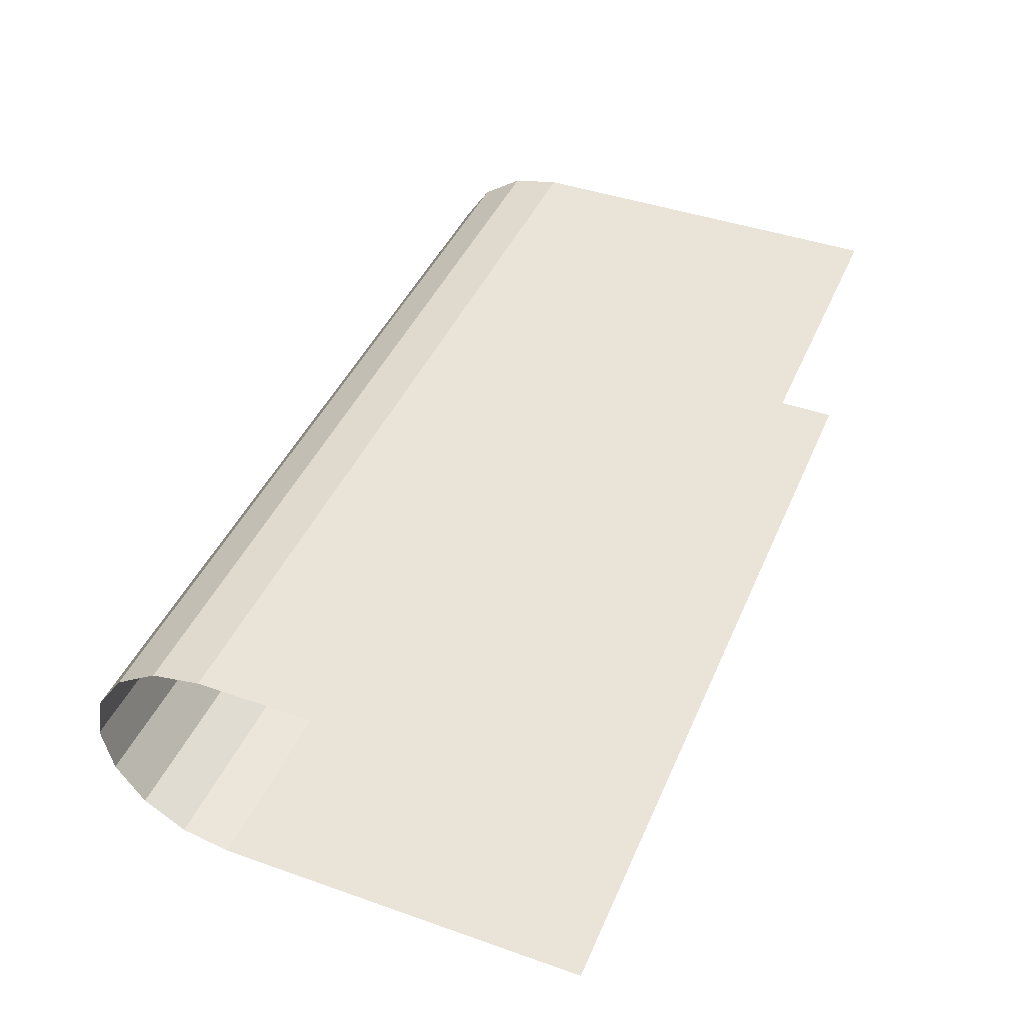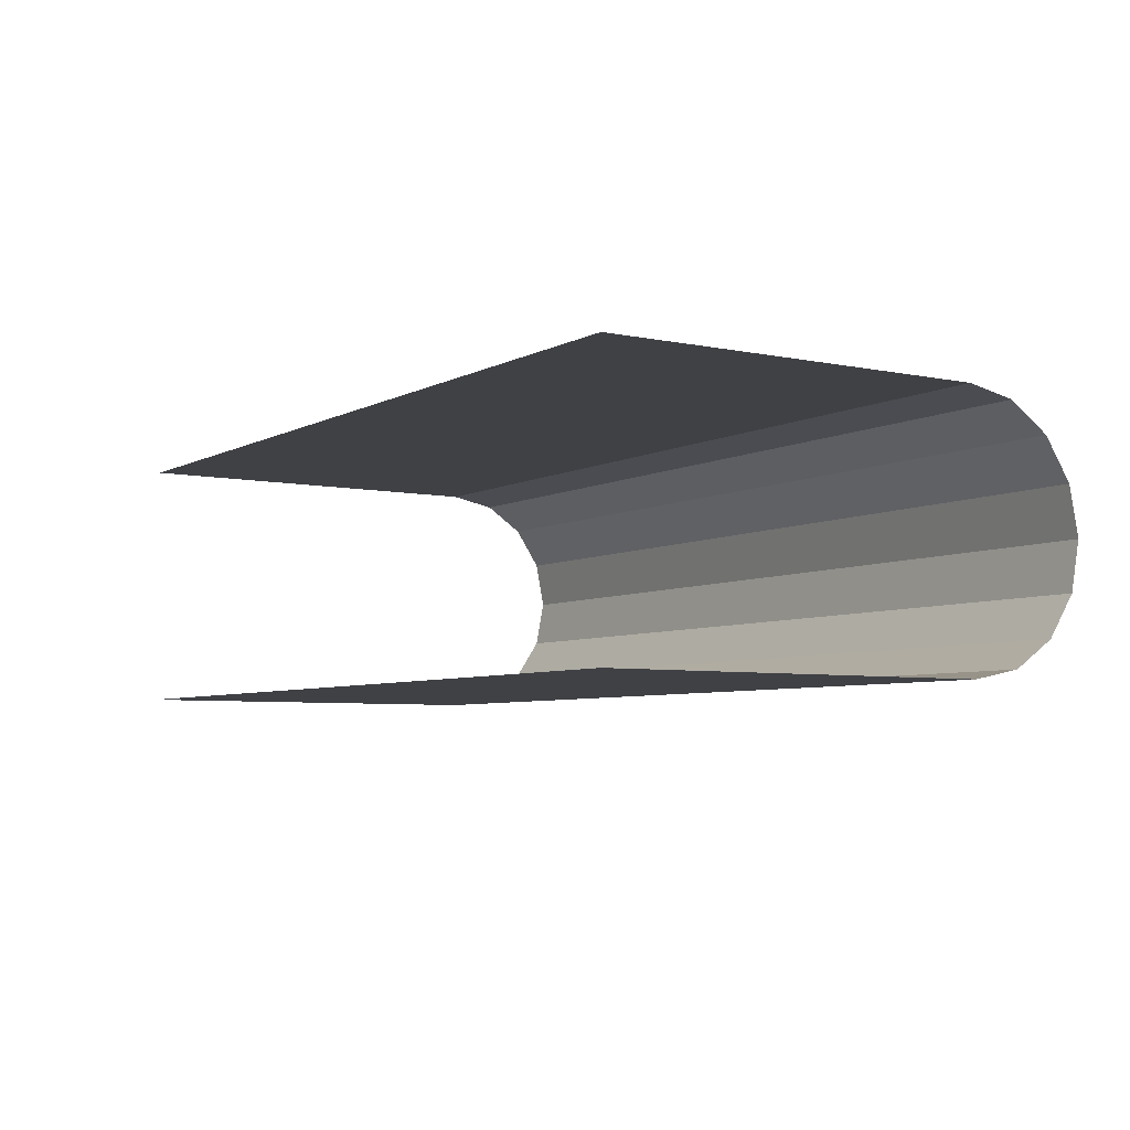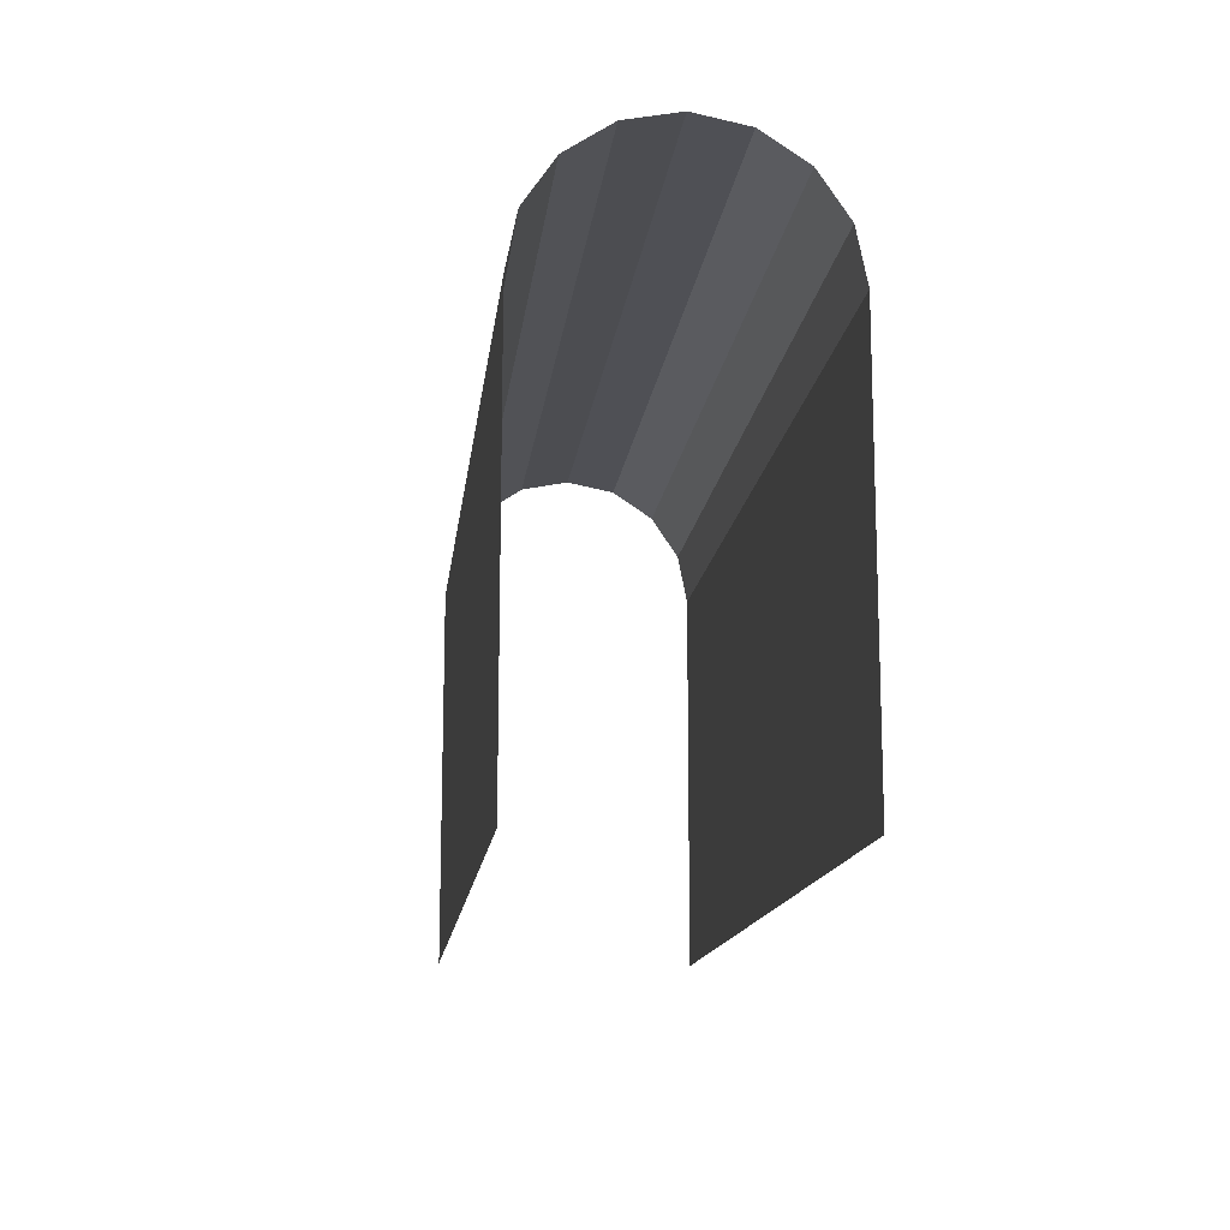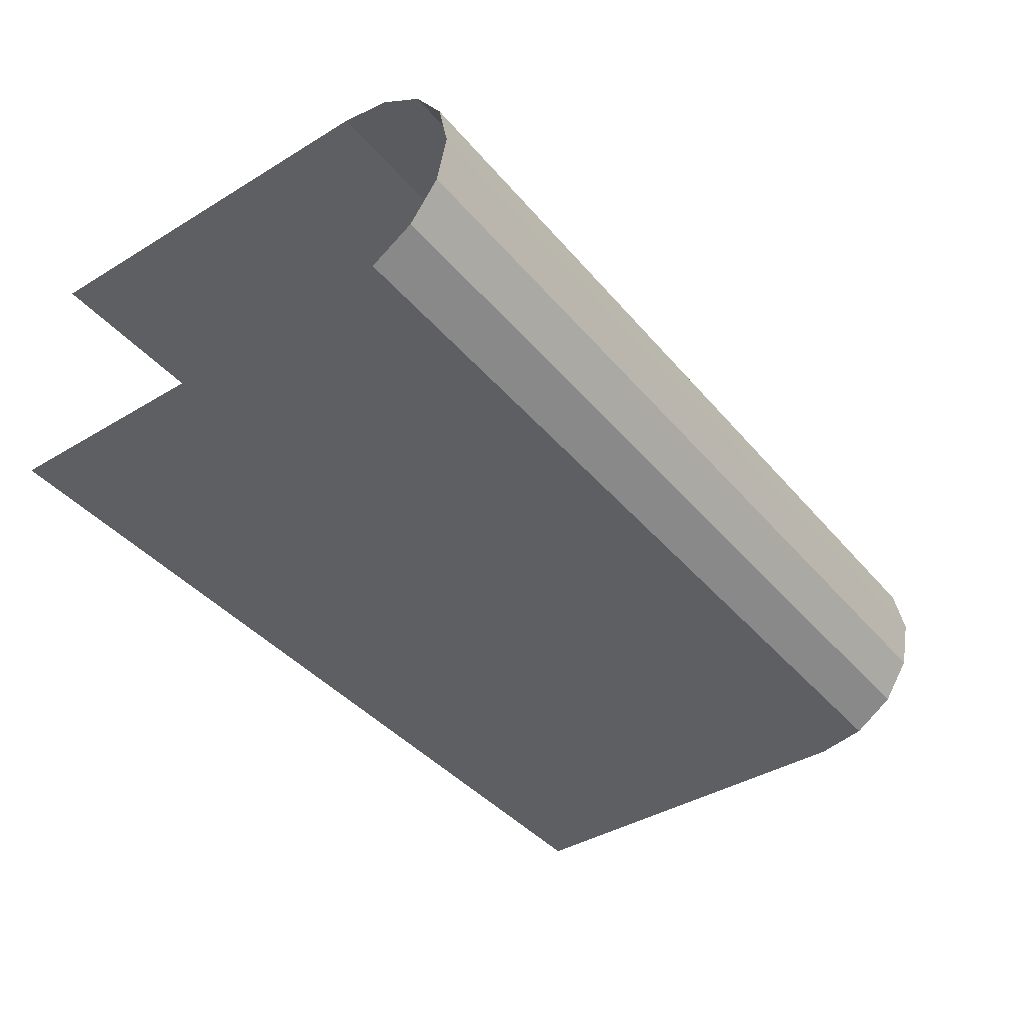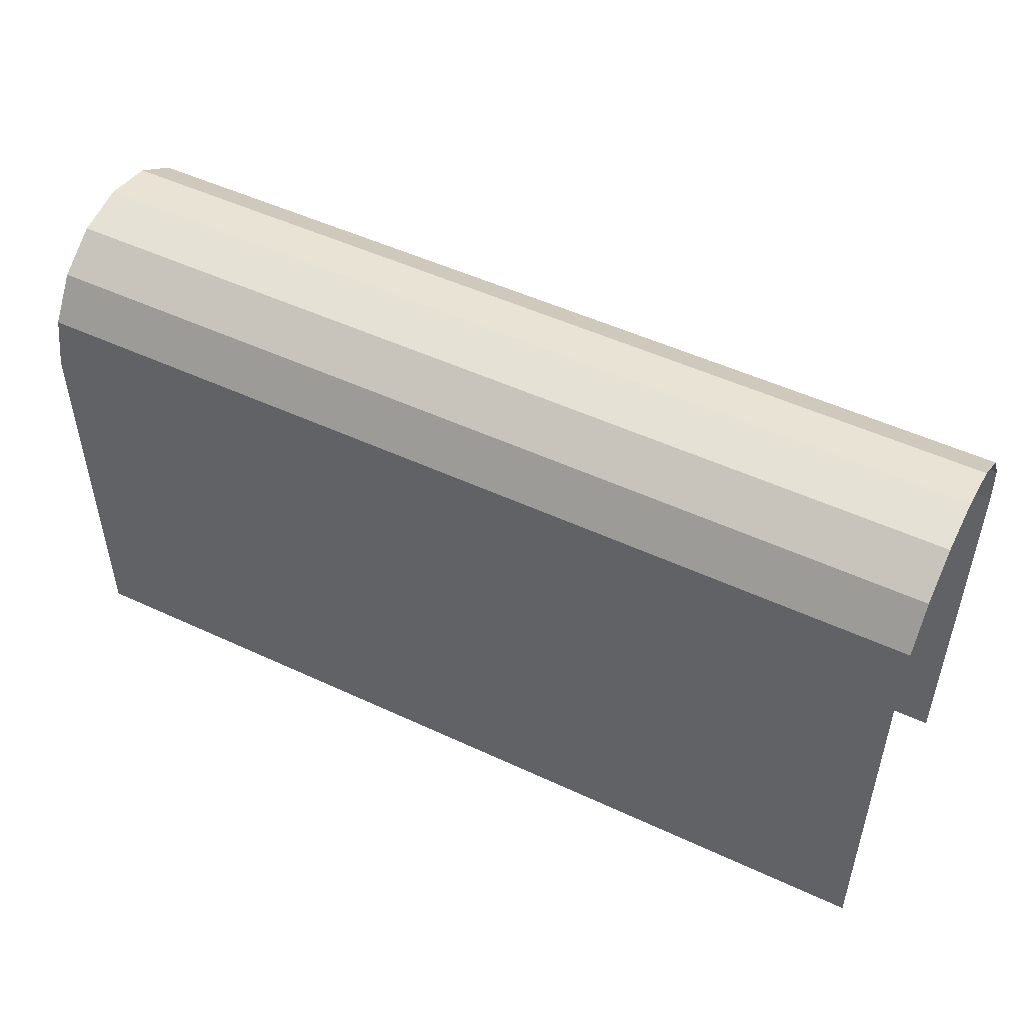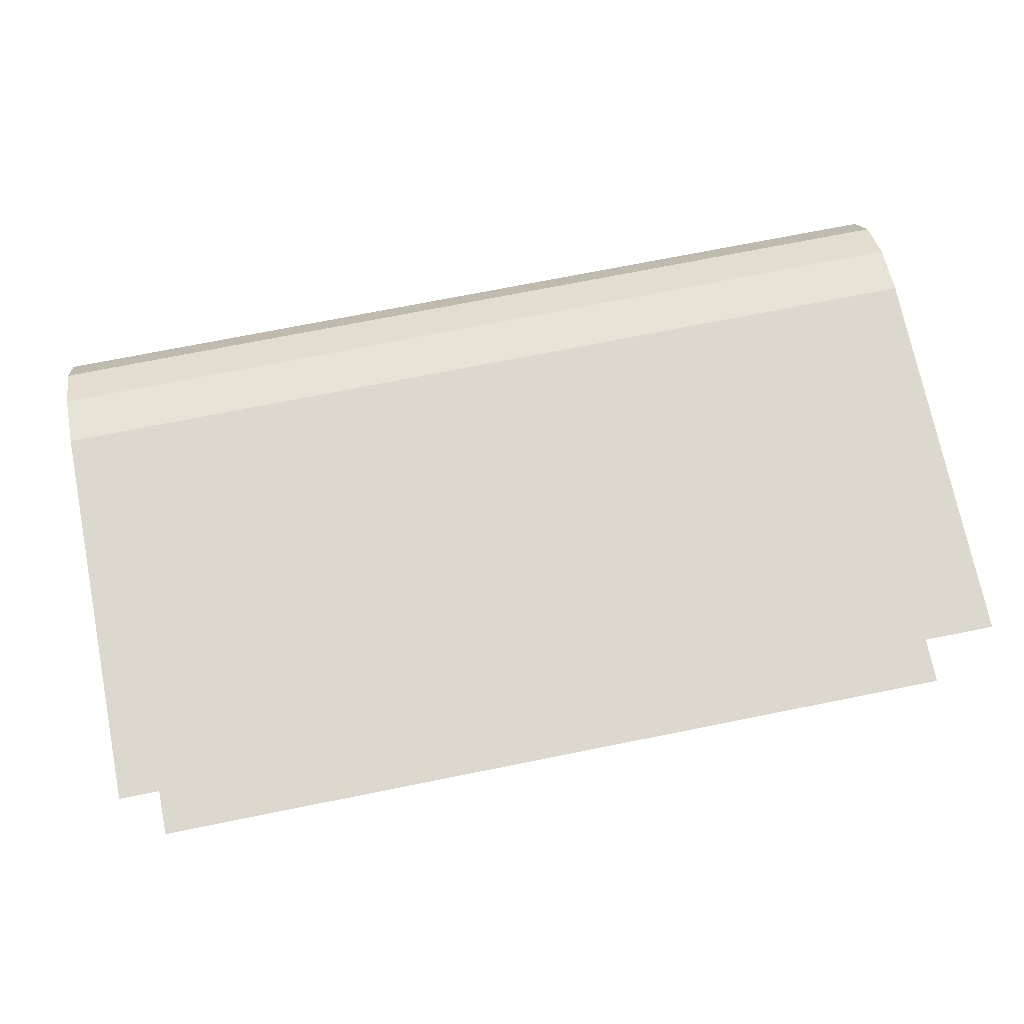
<metadata>
{"format":"obj","ext":"obj","renderer":"f3d","projection":"perspective","resolution":1024,"background":"white","views":[{"elev":43.4,"azim":112.4,"up":"+Y"},{"elev":-5.6,"azim":-122.8,"up":"+Y"},{"elev":-13.9,"azim":-96.5,"up":"+Z"},{"elev":-41.0,"azim":-53.7,"up":"+Y"},{"elev":50.2,"azim":27.1,"up":"+Z"},{"elev":72.4,"azim":168.7,"up":"+Y"}]}
</metadata>
<code>
o belt_back_outer_Cylinder.010
v 0.4375 0.4375 0.375
v -0.4375 0.4375 0.375
v 0.4375 0.428 0.4228
v -0.4375 0.428 0.4228
v 0.4375 0.4009 0.4634
v -0.4375 0.4009 0.4634
v 0.4375 0.3603 0.4905
v -0.4375 0.3603 0.4905
v 0.4375 0.3125 0.5
v -0.4375 0.3125 0.5
v 0.4375 0.2647 0.4905
v -0.4375 0.2647 0.4905
v 0.4375 0.2241 0.4634
v -0.4375 0.2241 0.4634
v 0.4375 0.197 0.4228
v -0.4375 0.197 0.4228
v 0.4375 0.1875 0.375
v -0.4375 0.1875 0.375
v -0.4375 0.4375 0
v 0.4375 0.4375 0
v 0.4375 0.1875 0
v -0.4375 0.1875 0
f 1 2 4 3
f 3 4 6 5
f 5 6 8 7
f 7 8 10 9
f 9 10 12 11
f 11 12 14 13
f 13 14 16 15
f 15 16 18 17
f 19 2 1 20
f 21 17 18 22
o belt_back_inner_Cylinder.017
v 0.4375 0.4375 0.375
v -0.4375 0.4375 0.375
v 0.4375 0.428 0.4228
v -0.4375 0.428 0.4228
v 0.4375 0.4009 0.4634
v -0.4375 0.4009 0.4634
v 0.4375 0.3603 0.4905
v -0.4375 0.3603 0.4905
v 0.4375 0.3125 0.5
v -0.4375 0.3125 0.5
v 0.4375 0.2647 0.4905
v -0.4375 0.2647 0.4905
v 0.4375 0.2241 0.4634
v -0.4375 0.2241 0.4634
v 0.4375 0.197 0.4228
v -0.4375 0.197 0.4228
v 0.4375 0.1875 0.375
v -0.4375 0.1875 0.375
v -0.4375 0.4375 0
v 0.4375 0.4375 0
v 0.4375 0.1875 0
v -0.4375 0.1875 0
f 23 25 26 24
f 25 27 28 26
f 27 29 30 28
f 29 31 32 30
f 31 33 34 32
f 33 35 36 34
f 35 37 38 36
f 37 39 40 38
f 41 42 23 24
f 43 44 40 39

</code>
